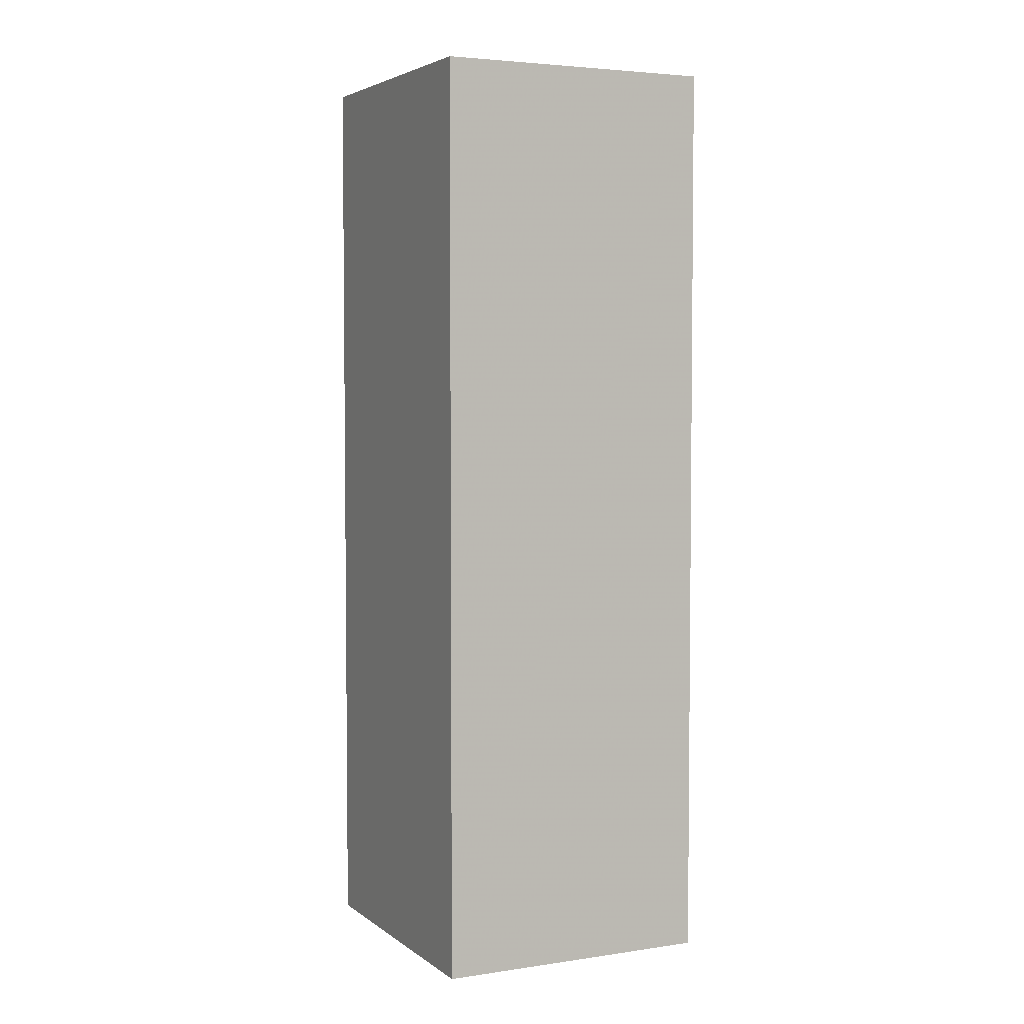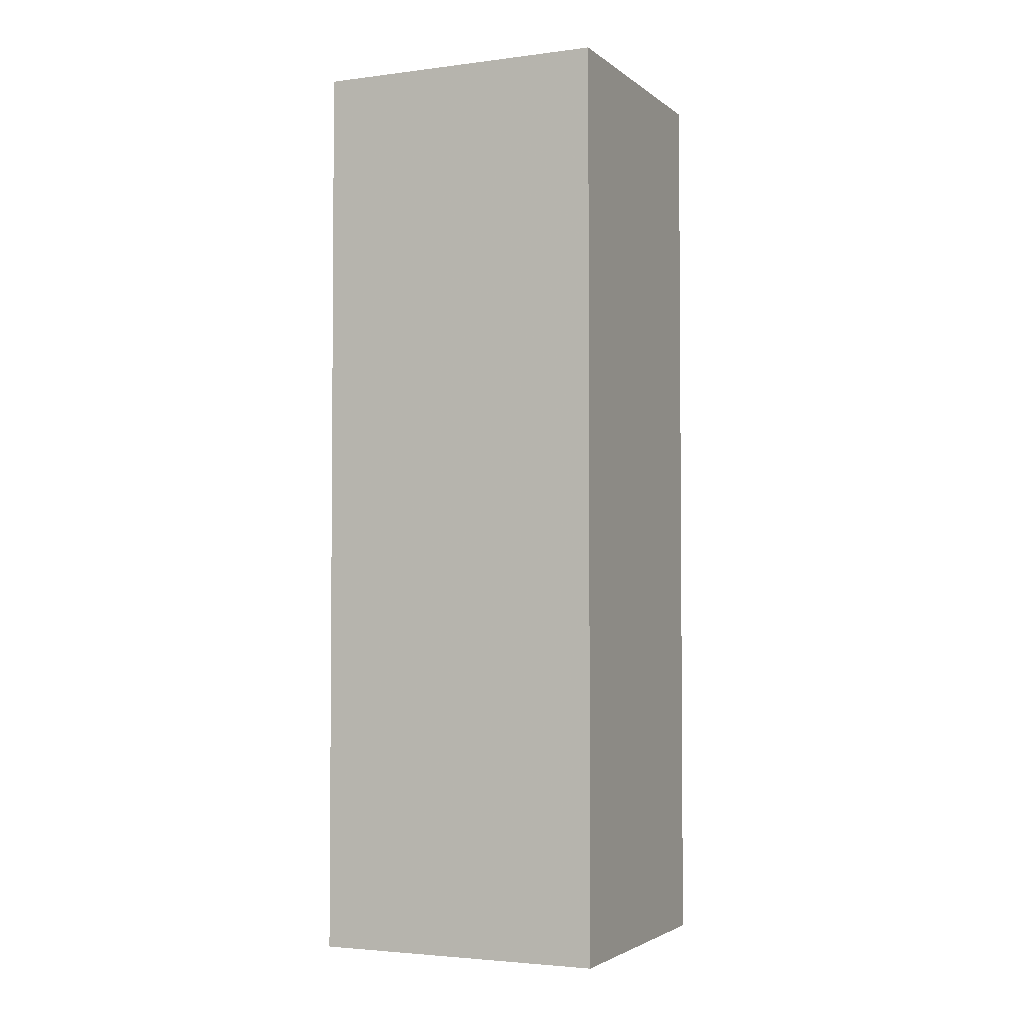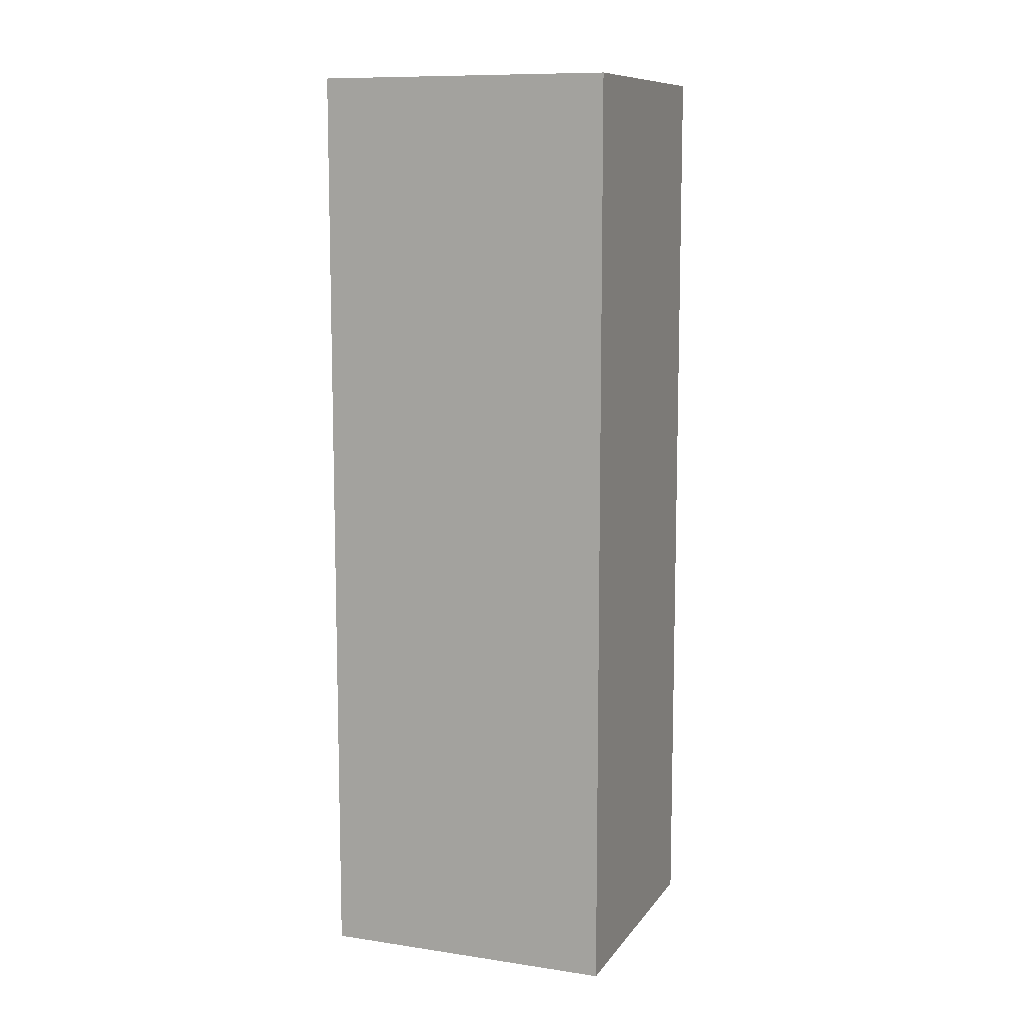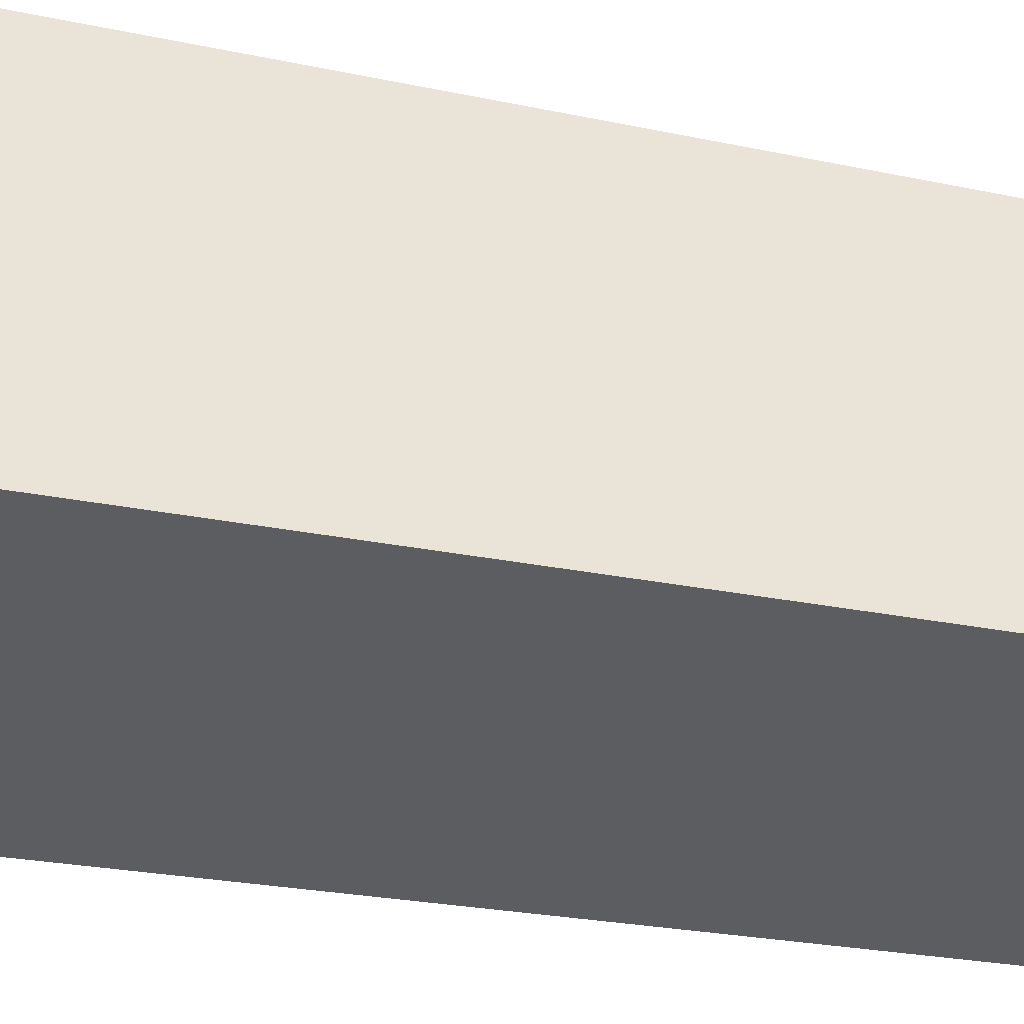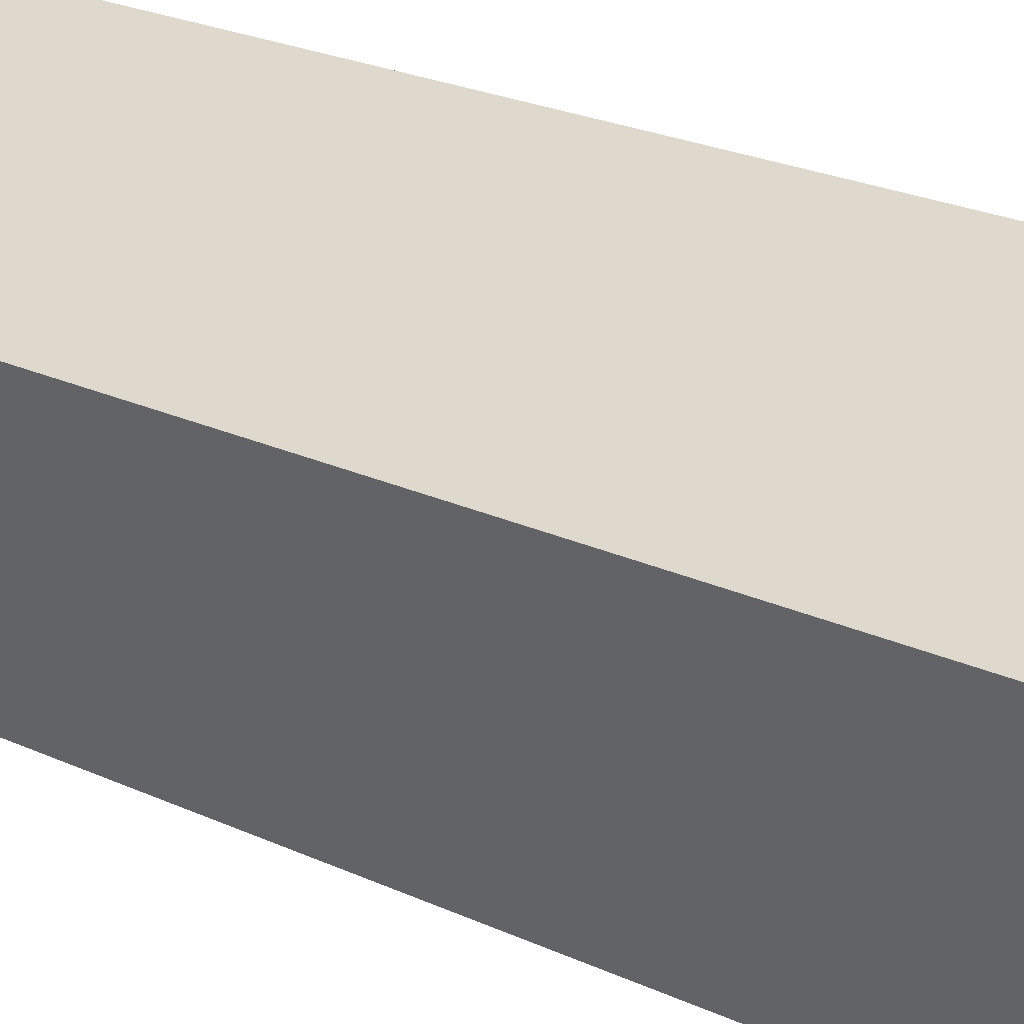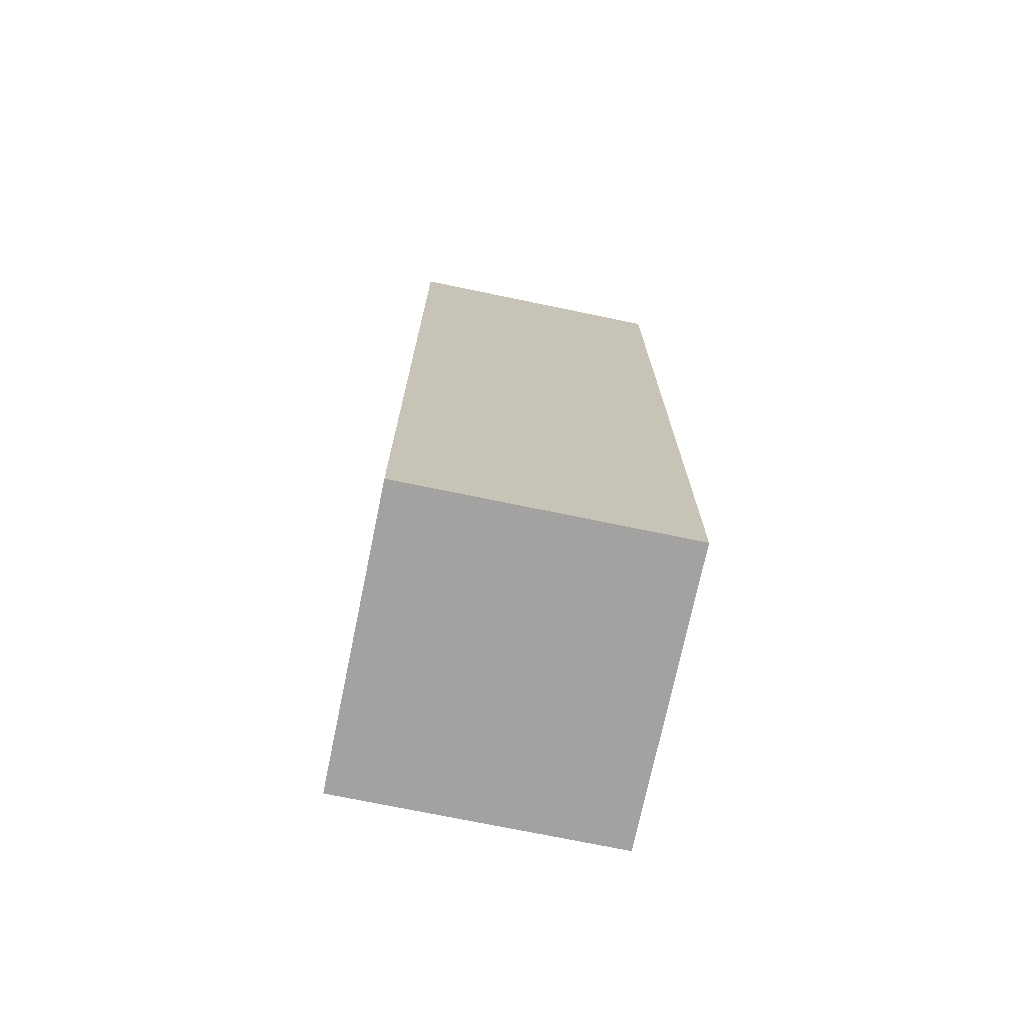
<metadata>
{"format":"obj","ext":"obj","renderer":"f3d","projection":"perspective","resolution":1024,"background":"white","views":[{"elev":4.1,"azim":-7.4,"up":"+Y"},{"elev":-3.1,"azim":-47.2,"up":"+Y"},{"elev":10.1,"azim":-50.5,"up":"+Y"},{"elev":-20.3,"azim":-112.8,"up":"+Z"},{"elev":24.0,"azim":127.5,"up":"+Z"},{"elev":-72.7,"azim":6.8,"up":"+Y"}]}
</metadata>
<code>
v 1.941 0.05659 5.036
v 1.957 0.05659 5.084
v 2.003 0.05659 5.069
v 1.987 0.05659 5.021
v 1.941 -0.1029 5.036
v 1.987 -0.1029 5.021
v 2.003 -0.1029 5.069
v 1.957 -0.1029 5.084
v 1.987 -0.1029 5.021
v 1.941 -0.1029 5.036
v 1.941 0.05659 5.036
v 1.987 0.05659 5.021
v 2.003 -0.1029 5.069
v 1.987 -0.1029 5.021
v 1.987 0.05659 5.021
v 2.003 0.05659 5.069
v 1.957 -0.1029 5.084
v 2.003 -0.1029 5.069
v 2.003 0.05659 5.069
v 1.957 0.05659 5.084
v 1.941 -0.1029 5.036
v 1.957 -0.1029 5.084
v 1.957 0.05659 5.084
v 1.941 0.05659 5.036
f 1 2 3
f 1 3 4
f 5 6 7
f 5 7 8
f 9 10 11
f 9 11 12
f 13 14 15
f 13 15 16
f 17 18 19
f 17 19 20
f 21 22 23
f 21 23 24

</code>
